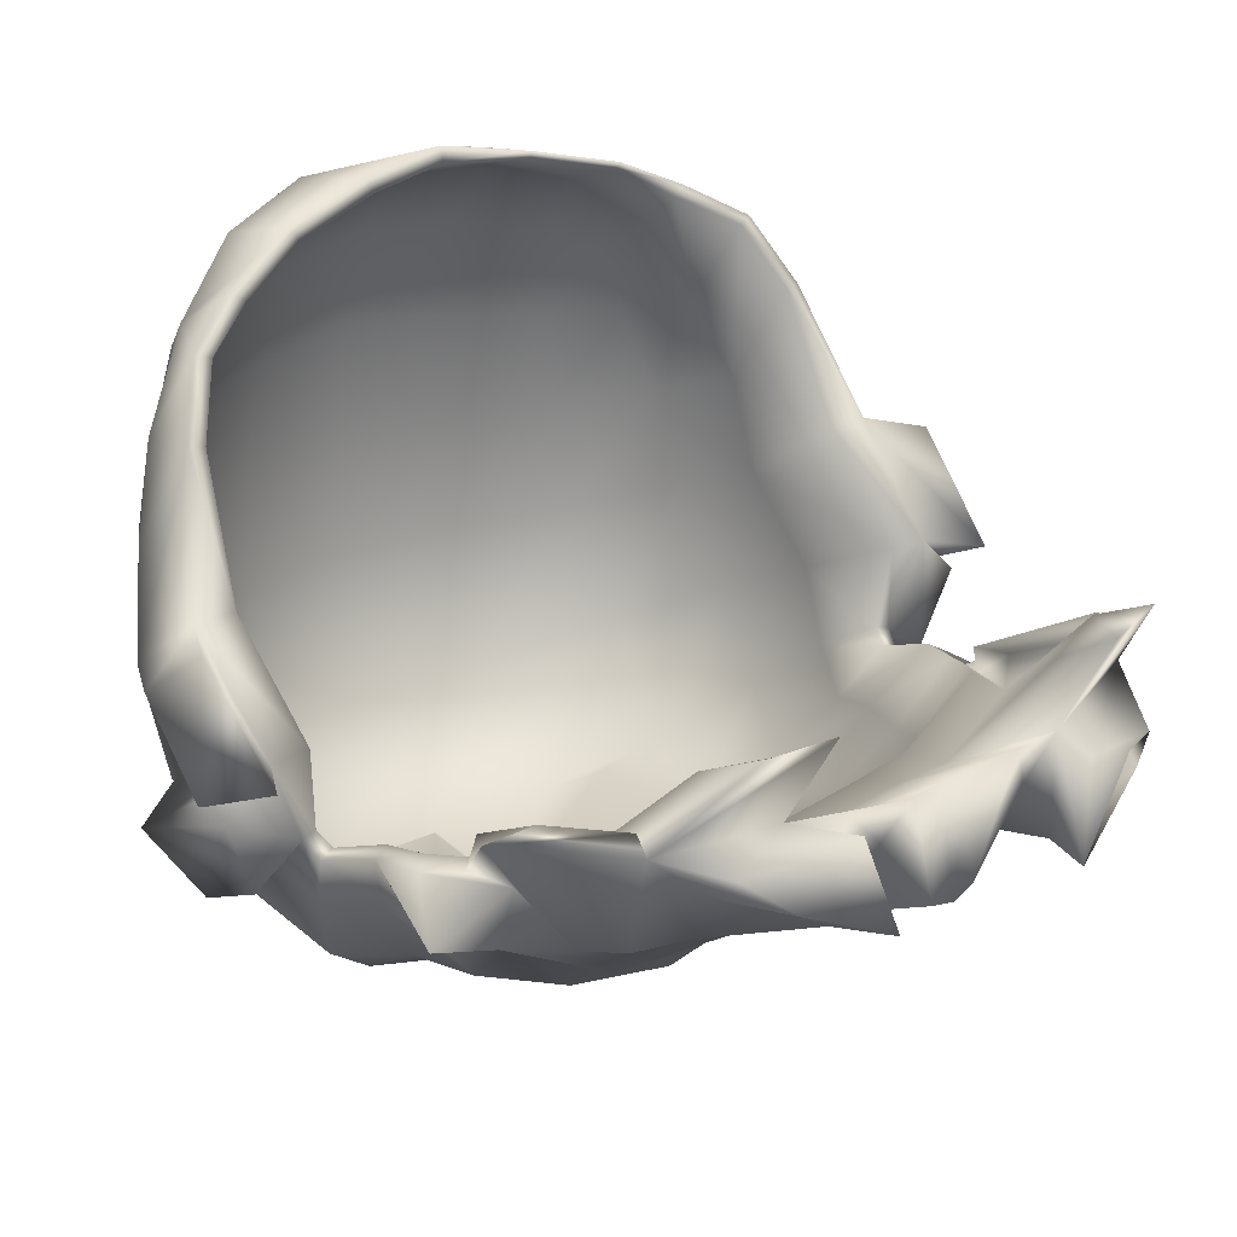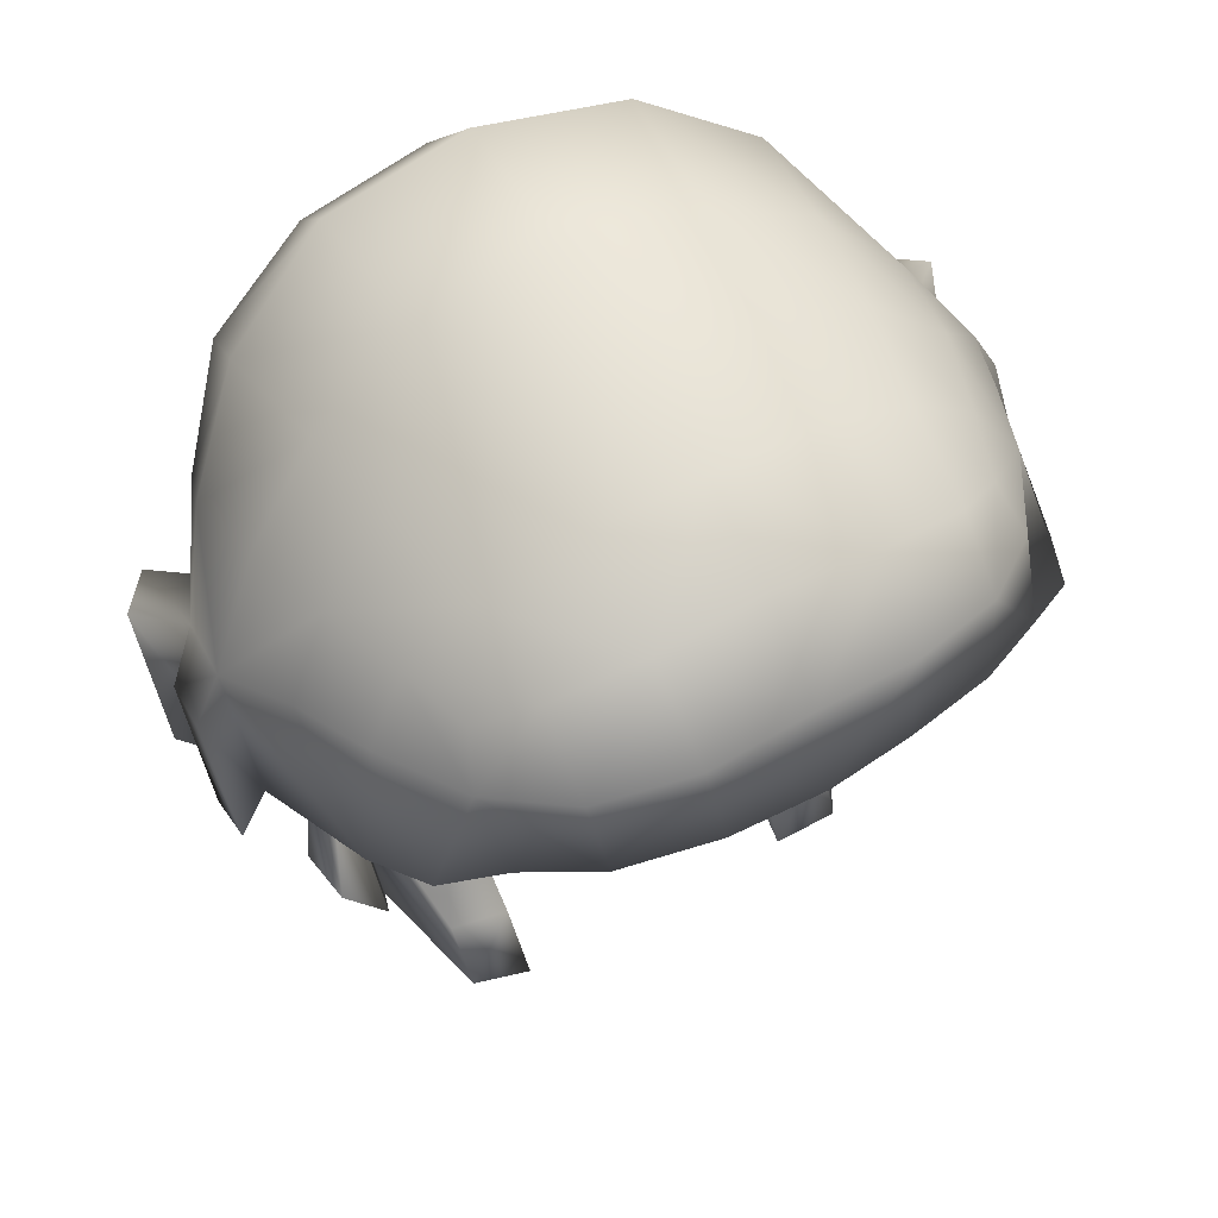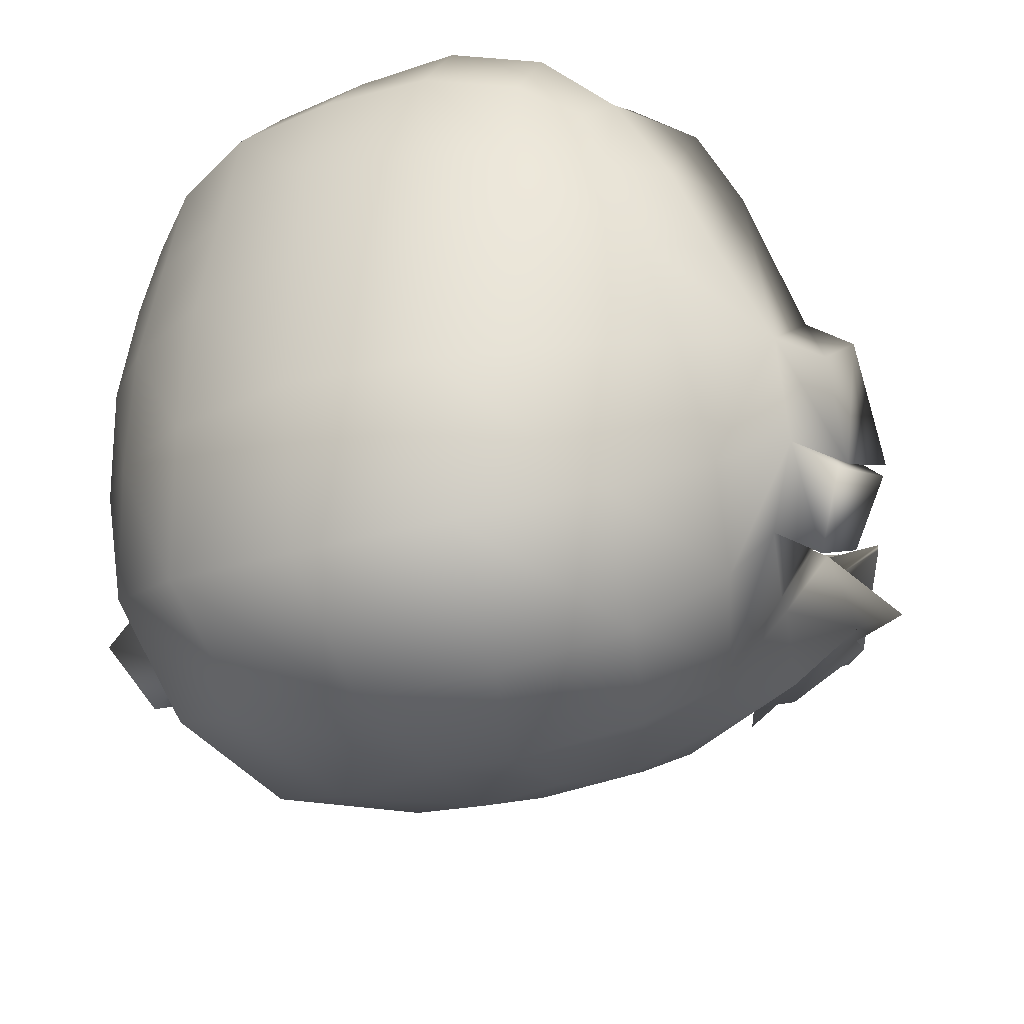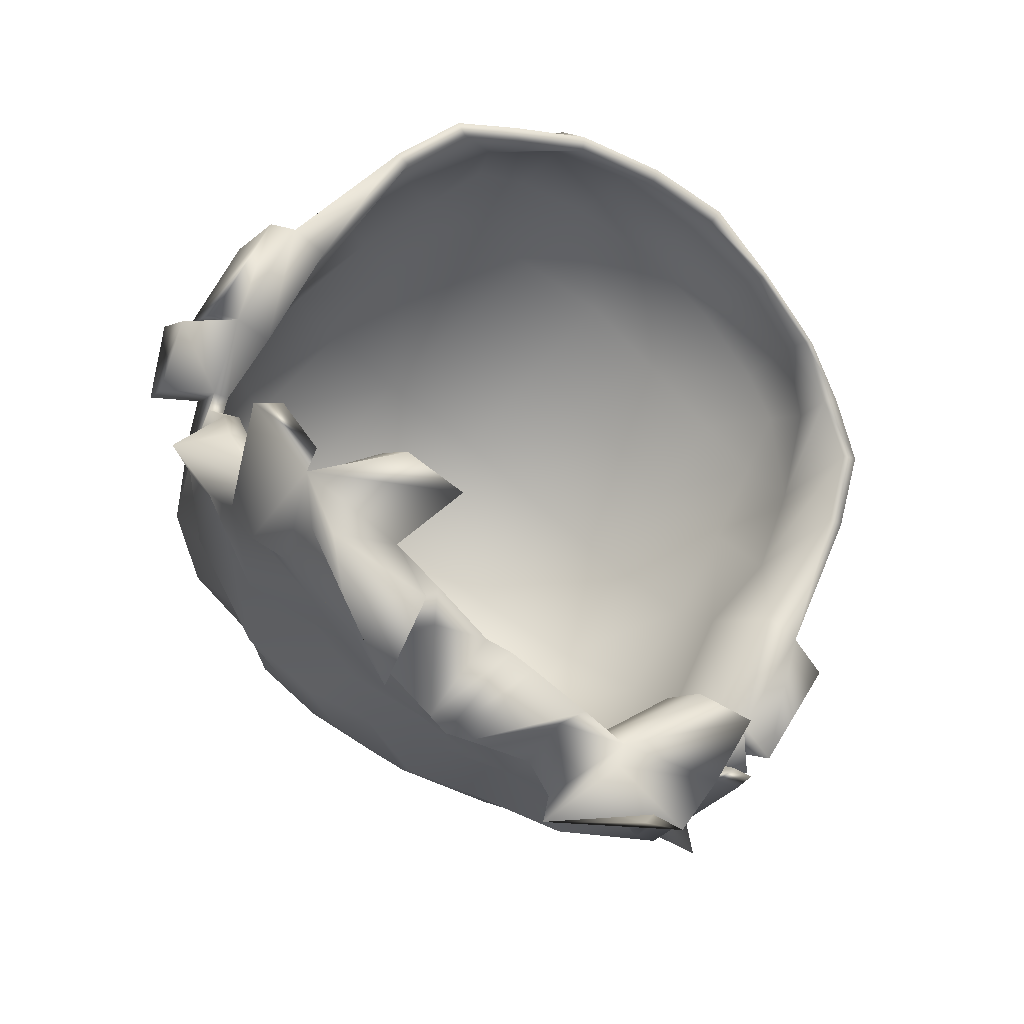
<metadata>
{"format":"obj","ext":"obj","renderer":"f3d","projection":"perspective","resolution":1024,"background":"white","views":[{"elev":24.6,"azim":-39.1,"up":"+Z"},{"elev":58.1,"azim":-28.4,"up":"+Y"},{"elev":-28.9,"azim":-152.3,"up":"+Z"},{"elev":-70.4,"azim":-40.6,"up":"+Y"}]}
</metadata>
<code>
g default
v -7.938 236.2 20.95
v -6.99 229.4 23.11
v -0 230.6 23.76
v -0 236.7 21.4
v 6.99 229.4 23.11
v 7.938 236.2 20.95
v -15.01 234.5 18.8
v -14.16 228.2 21.28
v 14.16 228.2 21.28
v 15.01 234.5 18.8
v -20.17 232.7 14.83
v -19.3 227.4 18.21
v 19.3 227.4 18.21
v 20.17 232.7 14.83
v -24.11 231.1 8.001
v -23.72 224.9 15.8
v 23.72 224.9 15.8
v 24.11 231.1 8.001
v 26.24 222.3 10.8
v 26.65 228.9 1.49
v -26.65 228.9 1.49
v -26.24 222.3 10.8
v 25.78 225.4 -5.144
v 27.27 217.9 0.4761
v -27.27 217.9 0.4761
v -25.78 225.4 -5.144
v 26.81 210.3 -7.024
v 27.01 220.2 -12.03
v -27.01 220.2 -12.03
v -26.81 210.3 -7.024
v 25.77 216.8 -17.35
v 26.11 211.1 -13.72
v -26.11 211.1 -13.72
v -25.77 216.8 -17.35
v 24.03 212.8 -19.85
v 25.67 209.7 -14.7
v -25.67 209.7 -14.7
v -24.03 212.8 -19.85
v 25.01 204.3 -12.38
v 22.46 207.6 -18.24
v -22.46 207.6 -18.24
v -25.01 204.3 -12.38
v 21.88 196.5 -10.93
v 18.38 197.3 -16
v -18.38 197.3 -16
v -21.88 196.5 -10.93
v 12.4 193.4 -13.09
v 13.31 196.5 -17.7
v -13.31 196.5 -17.7
v -12.4 193.4 -13.09
v 2.271 193.4 -14.55
v 3.886 197 -19.62
v -3.886 197 -19.62
v -2.271 193.4 -14.55
v -0 197.3 -19.96
v -0 193.6 -14.97
v -9.465 244 -1.575
v -0 245.5 -0.8746
v -0 245.7 -12.08
v -10.48 243.8 -11.89
v 10.48 243.8 -11.89
v 9.465 244 -1.575
v -8.561 242.7 7.092
v 8.561 242.7 7.092
v -0 244.2 7.743
v -24.79 232.5 -8.307
v -23.14 234.9 -0.3705
v -20.9 235.7 6.671
v 24.79 232.5 -8.307
v 23.14 234.9 -0.3705
v 20.9 235.7 6.671
v -19.03 235.9 12.12
v 19.03 235.9 12.12
v 18.88 238.8 -10.49
v 17.36 240.2 -1.408
v 15.82 239.8 6.653
v -18.88 238.8 -10.49
v -17.36 240.2 -1.408
v -15.82 239.8 6.653
v 15.05 238.5 13.61
v -15.05 238.5 13.61
v 8.251 241 15.03
v -0 242 15.68
v -8.251 241 15.03
v -11.47 241 -23.05
v -0 243.4 -24.36
v 11.47 241 -23.05
v -0 233.9 -32.44
v -10.31 232.2 -31.22
v 10.31 232.2 -31.22
v -0 224 -33.47
v -8.036 222.8 -25.13
v 8.036 222.8 -25.13
v -0 215.5 -31.74
v -6.32 214.9 -30.91
v 6.32 214.9 -30.91
v 20.18 235.4 -20.22
v -20.18 235.4 -20.22
v 25.58 228.5 -16.4
v -25.58 228.5 -16.4
v 18.93 228.3 -27.56
v -18.93 228.3 -27.56
v 23.95 222.7 -22.47
v -23.95 222.7 -22.47
v 15.64 220 -29.94
v -15.64 220 -29.94
v 21.09 216.6 -25.31
v -21.09 216.6 -25.31
v 12.61 213.1 -29.14
v -12.61 213.1 -29.14
v 18.39 210.6 -25.68
v -18.39 210.6 -25.68
v 7.982 193.3 -13.78
v 8.799 196.7 -18.84
v -7.982 193.3 -13.78
v -8.799 196.7 -18.84
v 5.203 208.1 -28.55
v -0 208.4 -29.14
v -5.203 208.1 -28.55
v -0 202.5 -23.6
v -4.596 202.2 -23.45
v 4.596 202.2 -23.45
v 24.17 201 -11.98
v 21 203.3 -17.92
v 16.33 205.2 -22.59
v 10.49 207.1 -25.21
v -24.17 201 -11.98
v -21 203.3 -17.92
v -16.33 205.2 -22.59
v -10.49 207.1 -25.21
v 23.09 198.2 -11.36
v 19.71 199.7 -16.89
v 15.01 200.5 -20.57
v 9.656 201.4 -22.56
v -23.09 198.2 -11.36
v -19.71 199.7 -16.89
v -15.01 200.5 -20.57
v -9.656 201.4 -22.56
v -8.245 236.9 22.78
v -7.265 229.7 24.29
v -0 231 24.96
v -0 237.4 22.46
v 8.245 236.9 22.02
v 7.265 229.7 23.53
v -15.65 235.2 20.51
v -14.76 228.5 22.33
v 15.65 235.2 19.75
v 14.76 228.5 21.57
v -21.13 233.2 15.49
v -20.24 227.7 18.99
v 20.24 227.7 18.99
v 21.13 233.2 15.49
v -24.87 225.3 16.23
v -25.22 231.6 8.382
v 24.87 225.3 16.23
v 25.22 231.6 8.382
v 27.5 222.5 10.97
v 27.85 229.4 1.622
v -27.5 222.5 10.97
v -27.85 229.4 1.622
v 30.59 217.9 0.4844
v 30.76 225.6 -5.192
v -30.76 225.6 -5.192
v -30.59 217.9 0.4844
v 30.01 210.2 -7.201
v 30.15 221.8 -12.26
v -30.15 221.8 -12.26
v -30.01 210.2 -7.201
v 27.34 210.9 -14.09
v 26.99 218.2 -17.8
v -26.99 218.2 -17.8
v -27.34 210.9 -14.09
v 26.85 209.5 -15.2
v 25.14 212.6 -20.48
v -25.14 212.6 -20.48
v -26.85 209.5 -15.2
v 26.11 204 -12.99
v 23.48 207.3 -18.98
v -23.48 207.3 -18.98
v -26.11 204 -12.99
v 25.18 200.6 -12.86
v -23.33 197.7 -12.06
v -20.9 192.4 -11.55
v 21.12 192.4 -10.63
v 12.68 189.9 -12.78
v -12.68 189.9 -11.48
v 8.08 189.8 -12.8
v -2.316 189.9 -14.04
v -8.08 189.8 -12.26
v -0 190.1 -14.47
v 2.316 189.9 -13.61
v -10.94 245 -12.02
v -9.87 245.2 -1.482
v -0 246.7 -0.7685
v -0 247 -12.21
v 9.87 245.2 -1.482
v 10.94 245 -12.02
v -19.72 239.8 -10.61
v -18.1 241.3 -1.33
v 25.9 233.2 -8.417
v 24.16 235.7 -0.2873
v -16.49 240.8 6.876
v -8.93 243.9 7.331
v 21.84 236.6 6.919
v -0 245.5 7.997
v 8.93 243.9 7.331
v -0 243.1 16.28
v -8.594 242.1 16.38
v 8.594 242.1 16.38
v -25.9 233.2 -8.417
v -24.16 235.7 -0.2873
v -21.84 236.6 6.919
v 19.72 239.8 -10.61
v 18.1 241.3 -1.33
v 16.49 240.8 6.876
v -19.91 236.7 12.53
v 19.91 236.7 12.53
v 15.7 239.5 14.9
v -15.7 239.5 14.9
v -0 245 -25.52
v -11.99 242.9 -24.79
v 11.99 243.1 -23.99
v -10.75 233.6 -32.64
v -0 235.6 -33.29
v 10.75 233.8 -31.85
v -7.46 224.7 -35.56
v -0 224 -34.48
v 7.46 224.7 -35.56
v -0 215.2 -34.26
v -6.509 214.5 -33.42
v 6.509 214.5 -33.42
v 21.1 237.2 -20.86
v -21.1 236.6 -21.44
v 26.75 228.9 -16.76
v -26.75 228.9 -16.76
v 19.76 229.6 -28.64
v -19.76 229.1 -29.22
v 25.06 222.8 -23.14
v -25.06 222.8 -23.14
v 16.23 219.9 -32.34
v -16.23 219.9 -32.34
v 22.01 216.4 -27.46
v -22.01 216.4 -27.46
v 13.01 212.8 -29.41
v -13.01 212.8 -29.41
v 19.12 210.2 -25.79
v -19.12 210.2 -25.79
v 23.55 197.7 -12.06
v -25.18 200.6 -12.86
v 28.89 194.1 -14.65
v 25.98 197.3 -16.64
v 21.06 195.5 -13.27
v 24.23 193 -15.56
v -26.38 191.7 -6.672
v -22.68 186.9 -13.46
v -20.34 184.3 -13.3
v -20.9 182 -5.42
v 20.34 184.3 -13.18
v 21.11 182 -4.377
v 12.29 179.2 -5.904
v -12.29 179.2 -4.607
v 7.835 178.4 -5.515
v -2.245 177.9 -5.725
v -7.835 178.4 -4.975
v -0 177.8 -5.276
v 2.245 177.9 -5.3
v 22.01 194.8 -16.94
v 21.15 200.1 -22
v -17.11 190.1 -18.64
v 11.92 201.3 -25.8
v 14.4 202.6 -25.97
v -10.14 195 -19.56
v 0 197.9 -24.81
v -0 204.9 -29.8
v 7.203 204.3 -28.98
v 5.901 197.6 -26.02
v -5.901 197.6 -25.85
v -7.203 204.3 -28.98
v 0 192 -17.74
v -5.165 191.7 -20.04
v 5.165 191.7 -20.21
v 26.6 191.7 -6.672
v 22.68 186.9 -13.46
v 17.11 190.1 -19.17
v 10.14 195 -19.02
v -25.98 197.3 -16.64
v -28.89 194.1 -14.65
v -24.23 193 -15.56
v -21.06 195.5 -13.27
v -22.01 194.8 -16.94
v -21.15 200.1 -22
v -11.92 201.3 -26.87
v -14.4 202.6 -25.97
v 12.77 180.8 -11.65
v 17.62 181.5 -11.83
v 18.25 179.6 -7.083
v 10.04 177.2 -12.55
v -17.62 181.5 -11.95
v -12.77 180.8 -12.53
v -10.04 177.2 -11.93
v -18.08 179.6 -7.957
v 6.399 176.6 -6.997
v 8.066 180.9 -12.6
v -1.834 176.2 -12.98
v -6.399 176.6 -7
v -8.066 180.9 -13.48
v -3.554 181.2 -13.65
v -0 176.1 -13.28
v -0 181.4 -13.94
v 3.554 181.2 -13.65
v 1.834 176.2 -12.63
v -18.52 183.5 -12.77
v -13.97 184.1 -14.04
v -8.904 184.8 -15.67
v -4.218 185.4 -16.83
v -0 185.7 -16.95
v 4.218 185.4 -16.83
v 18.52 183.5 -12.77
v 13.97 184.1 -14.13
v 8.904 184.8 -15.76
v 20.48 178.2 -8.189
v 12.06 175.8 -6.473
v 10.17 174.2 -13.43
v 17.05 176.1 -8.929
v -8.527 175.8 -5.387
v -16.77 178.2 -6.806
v -13.37 176.1 -9.557
v -6.64 174.2 -12.54
v 17.64 181.5 0.2295
v 12.44 179.8 -0.8518
v 12.25 174.5 2.6
v 17.29 175.9 3.096
v -12.33 179.8 -0.2007
v -17.43 181.5 -0.2318
v -17.08 175.9 2.635
v -12.14 174.5 3.251
v -21.66 193 -8.994
v -22.6 197.4 -9.479
v -25.03 187.8 -3.968
v -21.43 182.5 -3.575
v 22.81 197.4 -9.479
v 21.87 193 -8.122
v 21.64 182.5 -2.703
v 25.24 187.8 -3.968
v 32.91 213.3 0.5655
v 33.08 220.8 -4.936
v 32.35 205.8 -6.883
v 32.49 215.6 -11.79
v -33.08 220.8 -4.936
v -32.91 213.3 0.5655
v -32.49 215.6 -11.79
v -32.35 205.8 -6.883
v 31.12 211.2 -17.05
v 30.79 218.1 -20.51
v 33.73 221.4 -15.35
v 33.6 210.5 -10.64
v -30.79 218.1 -20.51
v -31.12 211.2 -17.05
v -33.6 210.5 -10.64
v -33.73 221.4 -15.35
g Cabello
f 139 140 141 142
f 143 142 141 144
f 139 145 146 140
f 147 143 144 148
f 146 145 149 150
f 147 148 151 152
f 153 150 149 154
f 151 155 156 152
f 155 157 158 156
f 159 153 154 160
f 161 162 158 157
f 163 164 159 160
f 346 345 347 348
f 350 349 351 352
f 353 354 355 356
f 357 358 359 360
f 173 174 170 169
f 175 176 172 171
f 174 173 177 178
f 176 175 179 180
f 251 250 252 253
f 254 255 256 257
f 294 295 296 297
f 298 299 300 301
f 297 302 303 294
f 304 305 306 307
f 308 309 310 311
f 309 308 304 307
f 192 193 194 195
f 196 197 195 194
f 192 198 199 193
f 162 200 201 158
f 199 202 203 193
f 201 204 156 158
f 203 205 194 193
f 205 206 196 194
f 142 207 208 139
f 209 207 142 143
f 211 210 163 160
f 154 212 211 160
f 201 200 213 214
f 214 215 204 201
f 149 216 212 154
f 217 152 156 204
f 214 213 197 196
f 206 215 214 196
f 199 198 210 211
f 211 212 202 199
f 217 204 215 218
f 212 216 219 202
f 147 152 217 218
f 149 145 219 216
f 205 207 209 206
f 208 207 205 203
f 202 219 208 203
f 218 215 206 209
f 145 139 208 219
f 143 147 218 209
f 220 221 192 195
f 222 220 195 197
f 223 221 220 224
f 222 225 224 220
f 226 223 224 227
f 225 228 227 224
f 227 229 230 226
f 229 227 228 231
f 213 232 222 197
f 233 198 192 221
f 200 234 232 213
f 235 210 198 233
f 200 162 166 234
f 163 210 235 167
f 225 222 232 236
f 221 223 237 233
f 234 238 236 232
f 239 235 233 237
f 234 166 170 238
f 167 235 239 171
f 236 240 228 225
f 241 237 223 226
f 238 242 240 236
f 243 239 237 241
f 174 242 238 170
f 243 175 171 239
f 240 244 231 228
f 245 241 226 230
f 242 246 244 240
f 247 243 241 245
f 178 246 242 174
f 247 179 175 243
f 251 253 267 268
f 298 312 313 299
f 303 302 311 310
f 306 305 300 299
f 268 267 270 271
f 299 313 314 306
f 273 274 275 276
f 274 273 277 278
f 273 279 280 277
f 279 273 276 281
f 307 315 316 309
f 317 310 309 316
f 253 252 282 283
f 267 253 283 284
f 270 267 284 285
f 287 286 288 289
f 290 288 286 291
f 292 290 291 293
f 276 275 271 270
f 278 277 292 293
f 283 282 259 258
f 319 318 295 294
f 320 319 294 303
f 289 288 255 254
f 269 255 288 290
f 272 269 290 292
f 270 285 281 276
f 272 292 277 280
f 310 317 320 303
f 315 307 306 314
f 1 4 3 2
f 6 5 3 4
f 1 2 8 7
f 10 9 5 6
f 8 12 11 7
f 10 14 13 9
f 16 15 11 12
f 13 14 18 17
f 17 18 20 19
f 22 21 15 16
f 24 19 20 23
f 26 21 22 25
f 23 28 27 24
f 25 30 29 26
f 32 27 28 31
f 34 29 30 33
f 36 32 31 35
f 38 34 33 37
f 35 40 39 36
f 37 42 41 38
f 40 124 123 39
f 135 46 45 136
f 48 47 43 44
f 45 46 50 49
f 47 48 114 113
f 54 53 116 115
f 56 51 52 55
f 55 53 54 56
f 60 59 58 57
f 62 58 59 61
f 60 57 78 77
f 23 20 70 69
f 78 57 63 79
f 70 20 18 71
f 63 57 58 65
f 65 58 62 64
f 4 1 84 83
f 82 6 4 83
f 67 21 26 66
f 15 21 67 68
f 70 75 74 69
f 75 70 71 76
f 11 15 68 72
f 73 71 18 14
f 75 62 61 74
f 64 62 75 76
f 78 67 66 77
f 67 78 79 68
f 73 80 76 71
f 68 79 81 72
f 10 80 73 14
f 11 72 81 7
f 65 64 82 83
f 84 63 65 83
f 79 63 84 81
f 80 82 64 76
f 7 81 84 1
f 6 82 80 10
f 86 59 60 85
f 87 61 59 86
f 89 88 86 85
f 87 86 88 90
f 92 91 88 89
f 90 88 91 93
f 91 92 95 94
f 94 96 93 91
f 74 61 87 97
f 98 85 60 77
f 69 74 97 99
f 100 98 77 66
f 69 99 28 23
f 26 29 100 66
f 90 101 97 87
f 85 98 102 89
f 99 97 101 103
f 104 102 98 100
f 99 103 31 28
f 29 34 104 100
f 101 90 93 105
f 106 92 89 102
f 103 101 105 107
f 108 106 102 104
f 35 31 103 107
f 108 104 34 38
f 105 93 96 109
f 110 95 92 106
f 107 105 109 111
f 112 110 106 108
f 40 35 107 111
f 112 108 38 41
f 40 111 125 124
f 45 49 137 136
f 114 52 51 113
f 116 49 50 115
f 111 109 126 125
f 49 116 138 137
f 118 117 96 94
f 94 95 119 118
f 118 119 121 120
f 120 122 117 118
f 53 55 120 121
f 122 120 55 52
f 124 132 131 123
f 125 133 132 124
f 126 134 133 125
f 42 127 128 41
f 129 112 41 128
f 130 110 112 129
f 117 126 109 96
f 95 110 130 119
f 132 44 43 131
f 133 48 44 132
f 134 114 48 133
f 127 135 136 128
f 137 129 128 136
f 138 130 129 137
f 126 117 122 134
f 138 121 119 130
f 52 114 134 122
f 121 138 116 53
f 2 3 141 140
f 3 5 144 141
f 8 2 140 146
f 5 9 148 144
f 12 8 146 150
f 9 13 151 148
f 16 12 150 153
f 13 17 155 151
f 17 19 157 155
f 22 16 153 159
f 19 24 161 157
f 25 22 159 164
f 24 27 165 161
f 30 25 164 168
f 27 32 169 165
f 33 30 168 172
f 32 36 173 169
f 37 33 172 176
f 36 39 177 173
f 42 37 176 180
f 39 123 181 177
f 46 135 182 183
f 43 47 185 184
f 50 46 183 186
f 47 113 187 185
f 54 115 189 188
f 51 56 190 191
f 56 54 188 190
f 113 51 191 187
f 115 50 186 189
f 123 131 248 181
f 127 42 180 249
f 131 43 184 248
f 135 127 249 182
f 178 177 250 251
f 177 181 252 250
f 337 338 339 340
f 329 330 331 332
f 333 334 335 336
f 185 187 262 260
f 188 189 264 263
f 191 190 265 266
f 190 188 263 265
f 246 178 251 268
f 187 191 266 262
f 189 186 261 264
f 244 246 268 271
f 229 231 275 274
f 230 229 274 278
f 181 248 282 252
f 180 179 286 287
f 249 180 287 289
f 179 247 291 286
f 247 245 293 291
f 231 244 271 275
f 245 230 278 293
f 341 342 343 344
f 182 249 289 254
f 258 259 296 295
f 321 322 323 324
f 325 326 327 328
f 257 256 298 301
f 260 262 302 297
f 263 264 305 304
f 266 265 308 311
f 265 263 304 308
f 256 255 312 298
f 255 269 313 312
f 262 266 311 302
f 264 261 300 305
f 269 272 314 313
f 280 279 316 315
f 279 281 317 316
f 284 283 318 319
f 283 258 295 318
f 285 284 319 320
f 281 285 320 317
f 272 280 315 314
f 259 260 322 321
f 260 297 323 322
f 297 296 324 323
f 296 259 321 324
f 261 257 326 325
f 257 301 327 326
f 301 300 328 327
f 300 261 325 328
f 184 185 330 329
f 185 260 331 330
f 260 259 332 331
f 259 184 329 332
f 186 183 334 333
f 183 257 335 334
f 257 261 336 335
f 261 186 333 336
f 183 182 338 337
f 182 254 339 338
f 254 257 340 339
f 257 183 337 340
f 248 184 342 341
f 184 259 343 342
f 259 282 344 343
f 282 248 341 344
f 162 161 345 346
f 161 165 347 345
f 165 166 348 347
f 166 162 346 348
f 164 163 349 350
f 163 167 351 349
f 167 168 352 351
f 168 164 350 352
f 169 170 354 353
f 170 166 355 354
f 166 165 356 355
f 165 169 353 356
f 171 172 358 357
f 172 168 359 358
f 168 167 360 359
f 167 171 357 360

</code>
